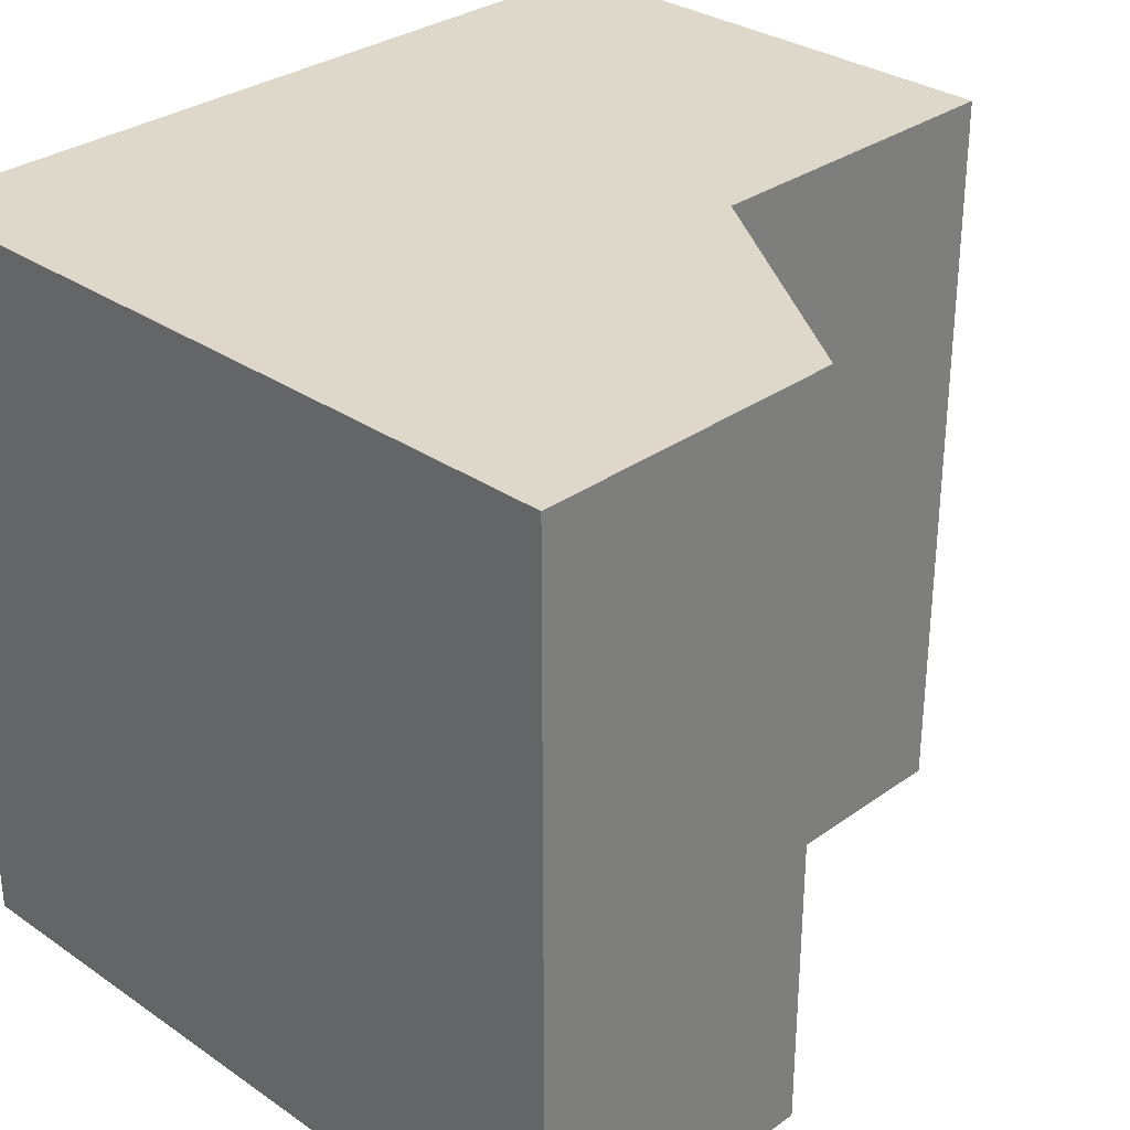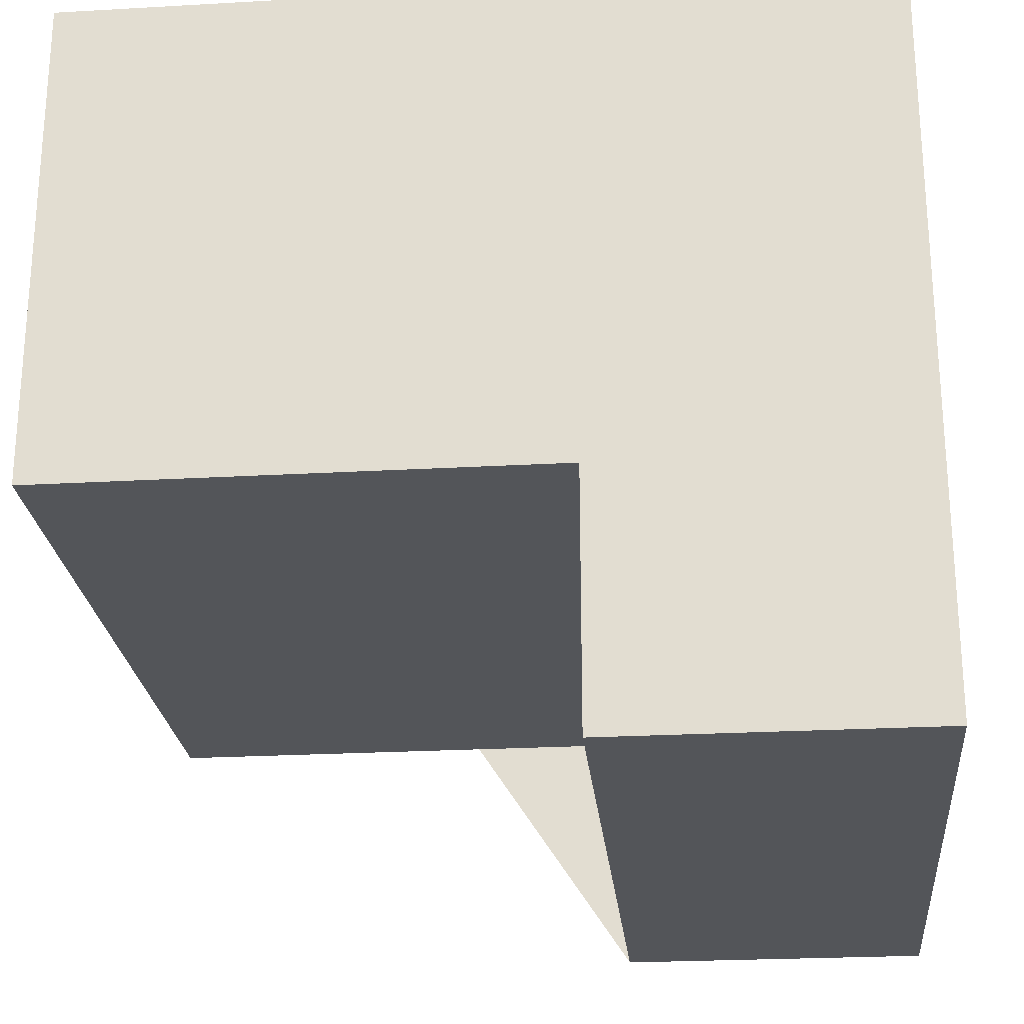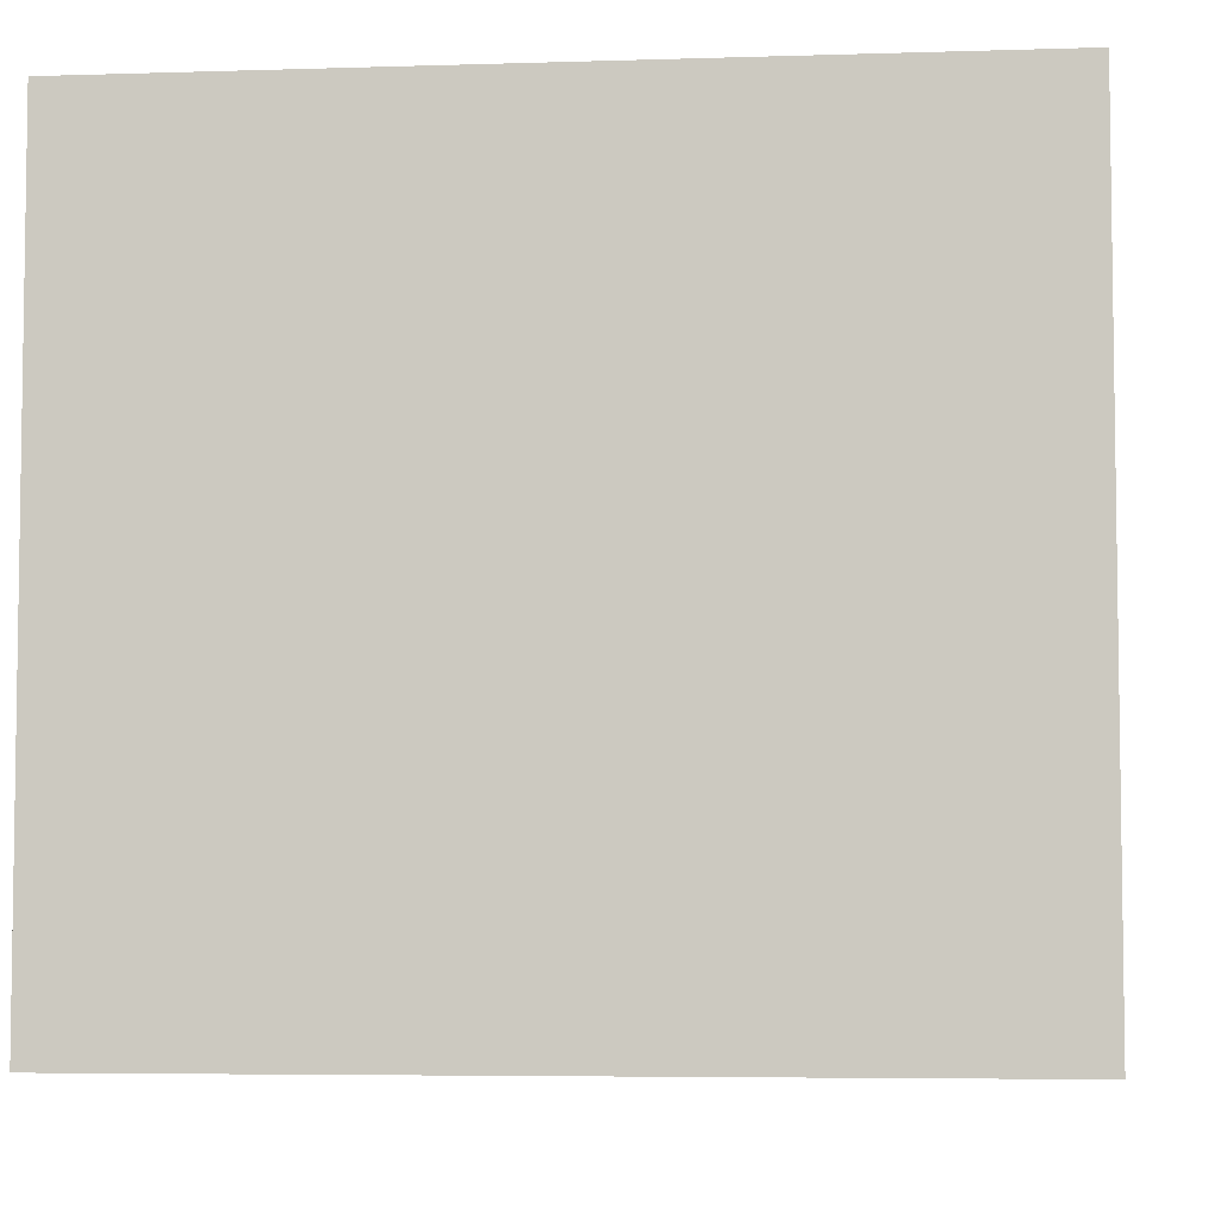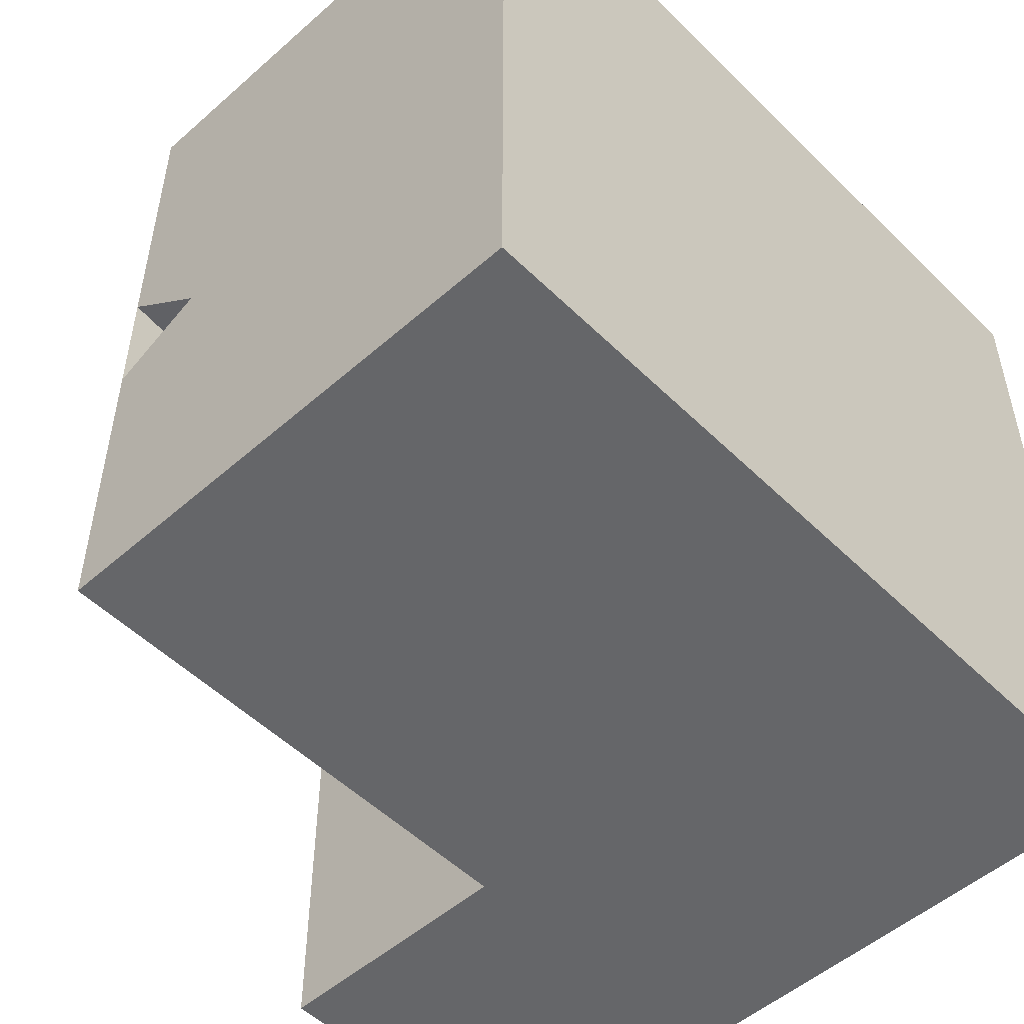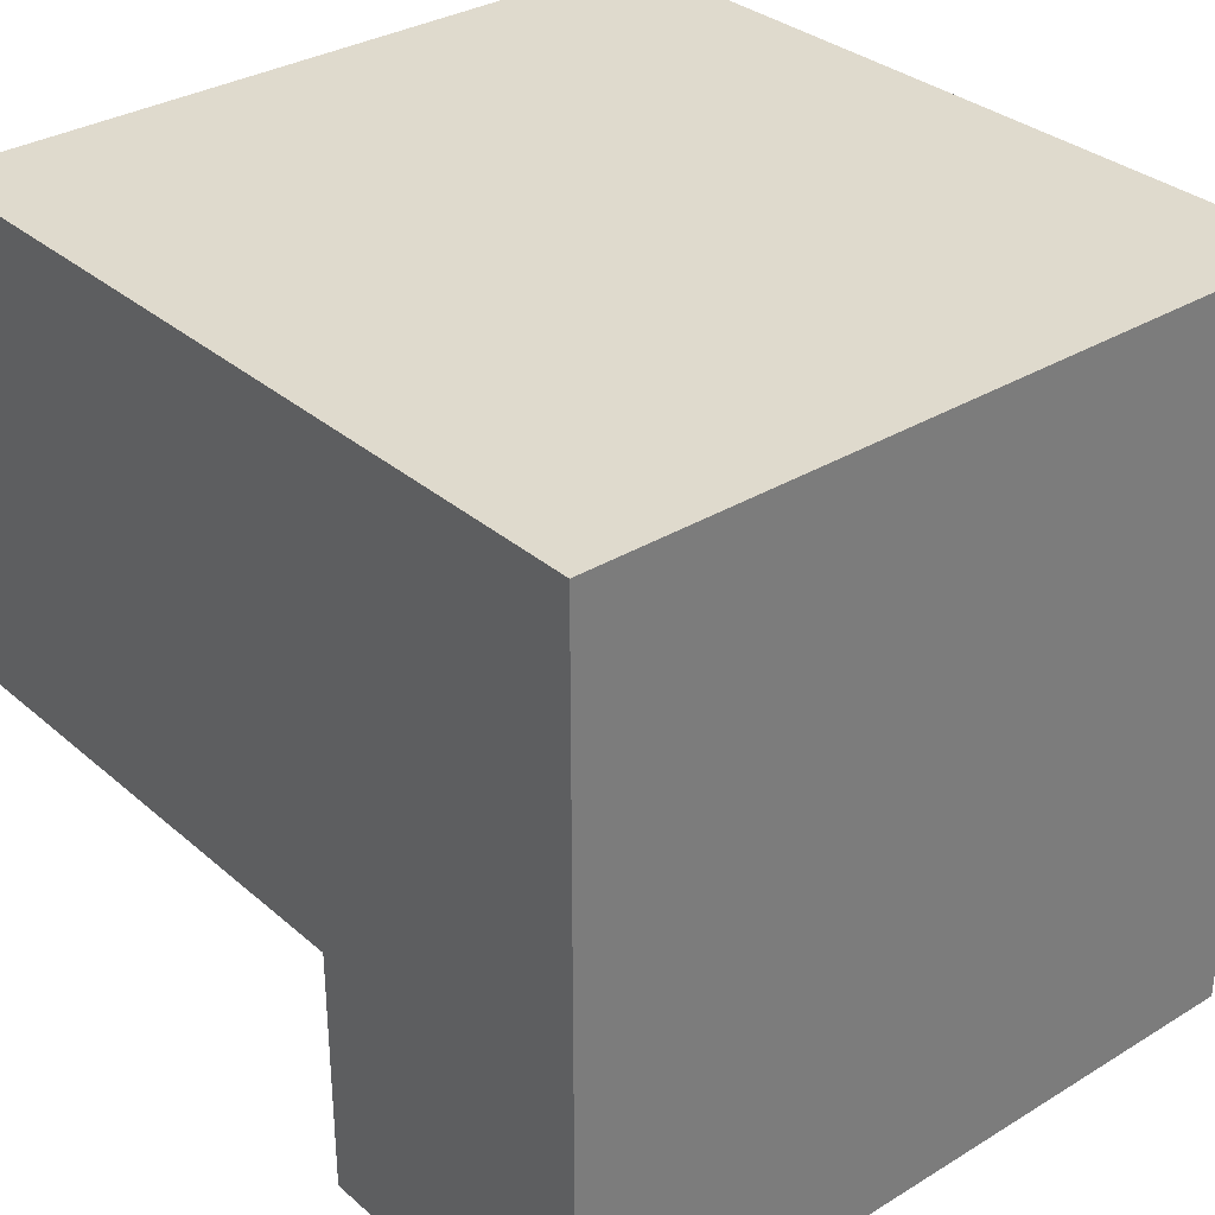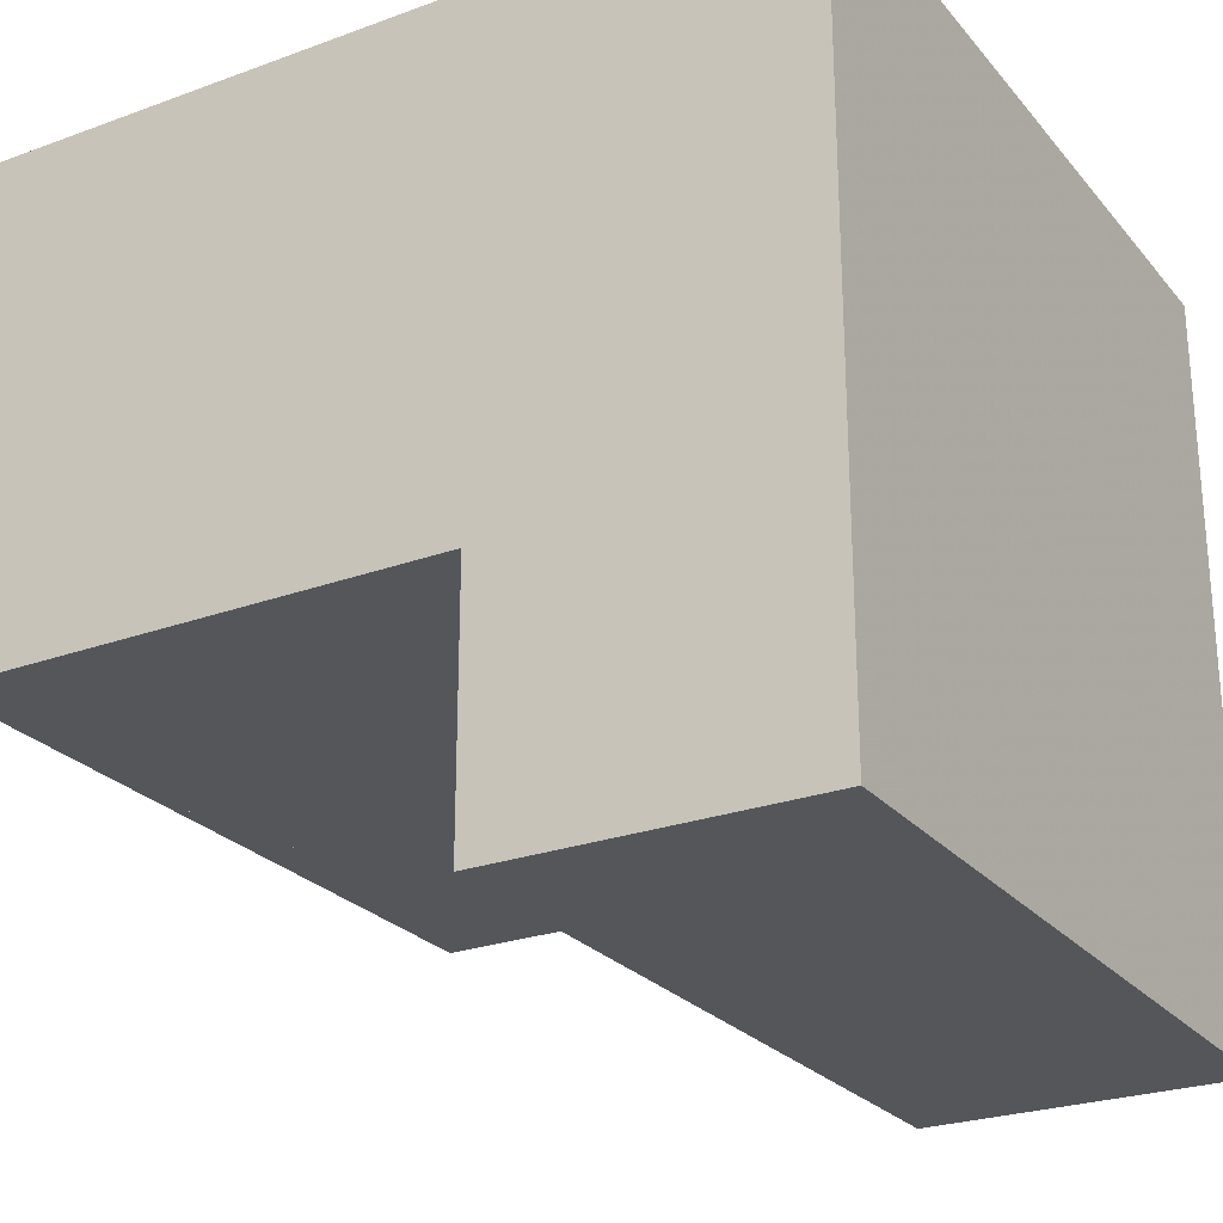
<metadata>
{"format":"obj","ext":"obj","renderer":"f3d","projection":"perspective","resolution":1024,"background":"white","views":[{"elev":31.0,"azim":134.4,"up":"+Y"},{"elev":-24.2,"azim":5.4,"up":"+Z"},{"elev":-5.3,"azim":5.6,"up":"+Y"},{"elev":-51.9,"azim":-46.5,"up":"+Y"},{"elev":32.6,"azim":49.8,"up":"+Z"},{"elev":-25.4,"azim":30.4,"up":"+Z"}]}
</metadata>
<code>
v 0 -3 -2
v 2.5 -3 -2
v 2.5 3 -2
v 0 3 -2
v -4 -3 0
v 0 -3 0
v 0 3 0
v -4 3 0
v -4 0.5 0
v -0.5 0 0
v -4 -0.5 0
v -4 0 1
v -4 -3 4
v 2.5 -3 4
v 2.5 3 4
v -4 3 4
f 4 3 2 1
f 8 7 6 5 11 10 9
f 13 14 15 16
f 15 14 2 3
f 6 7 4 1
f 13 16 8 9 12 11 5
f 10 11 12
f 9 10 12
f 14 13 5 6 1 2
f 16 15 3 4 7 8

</code>
